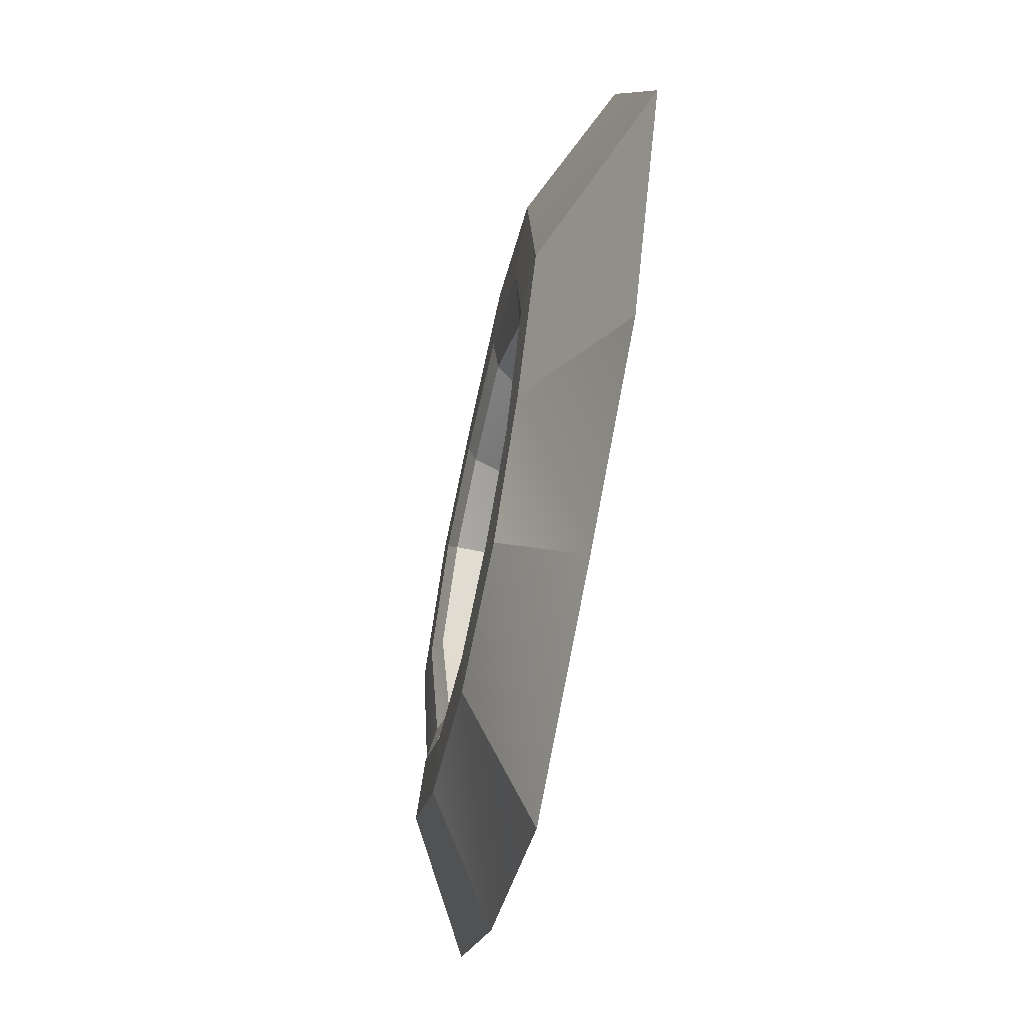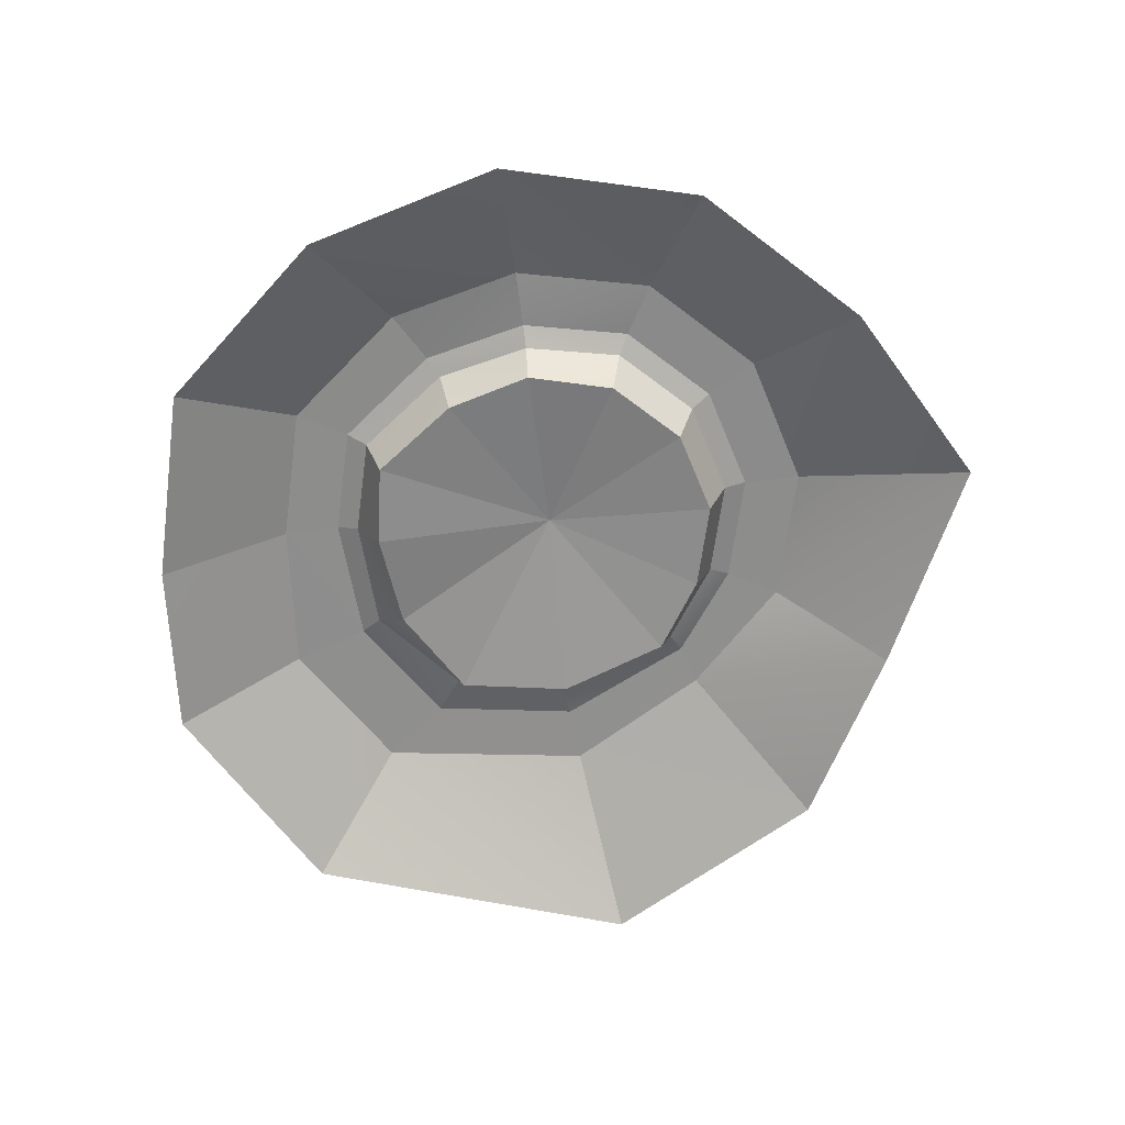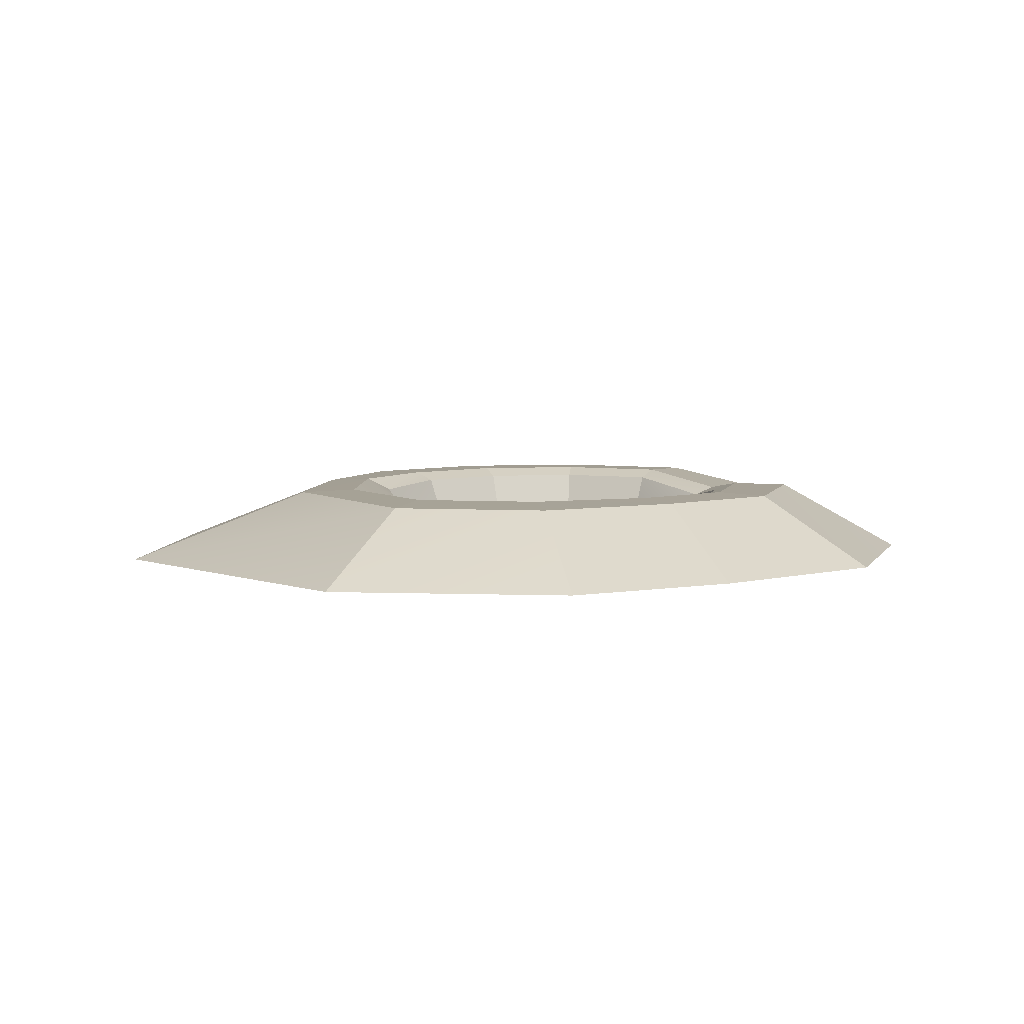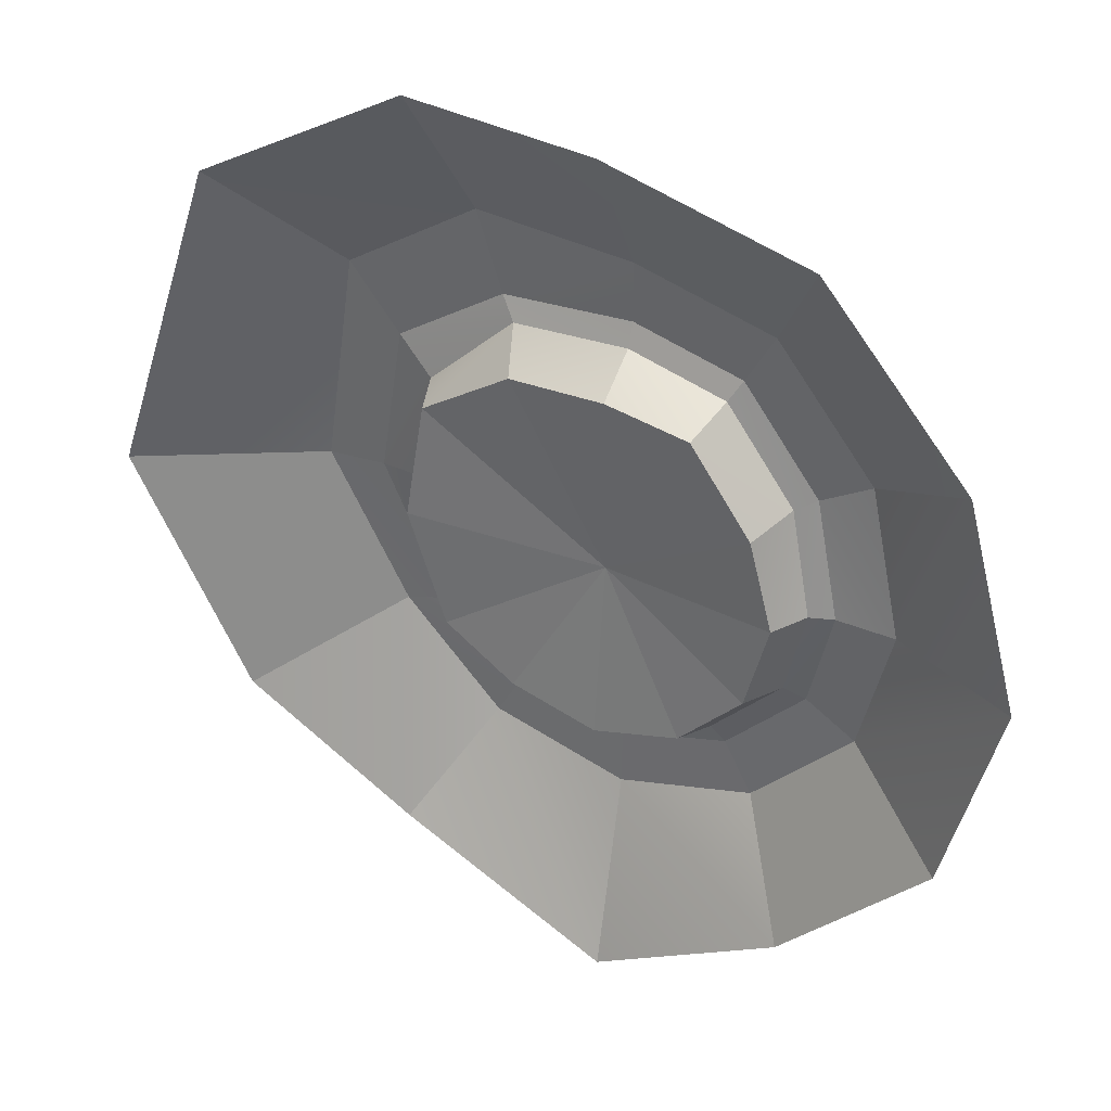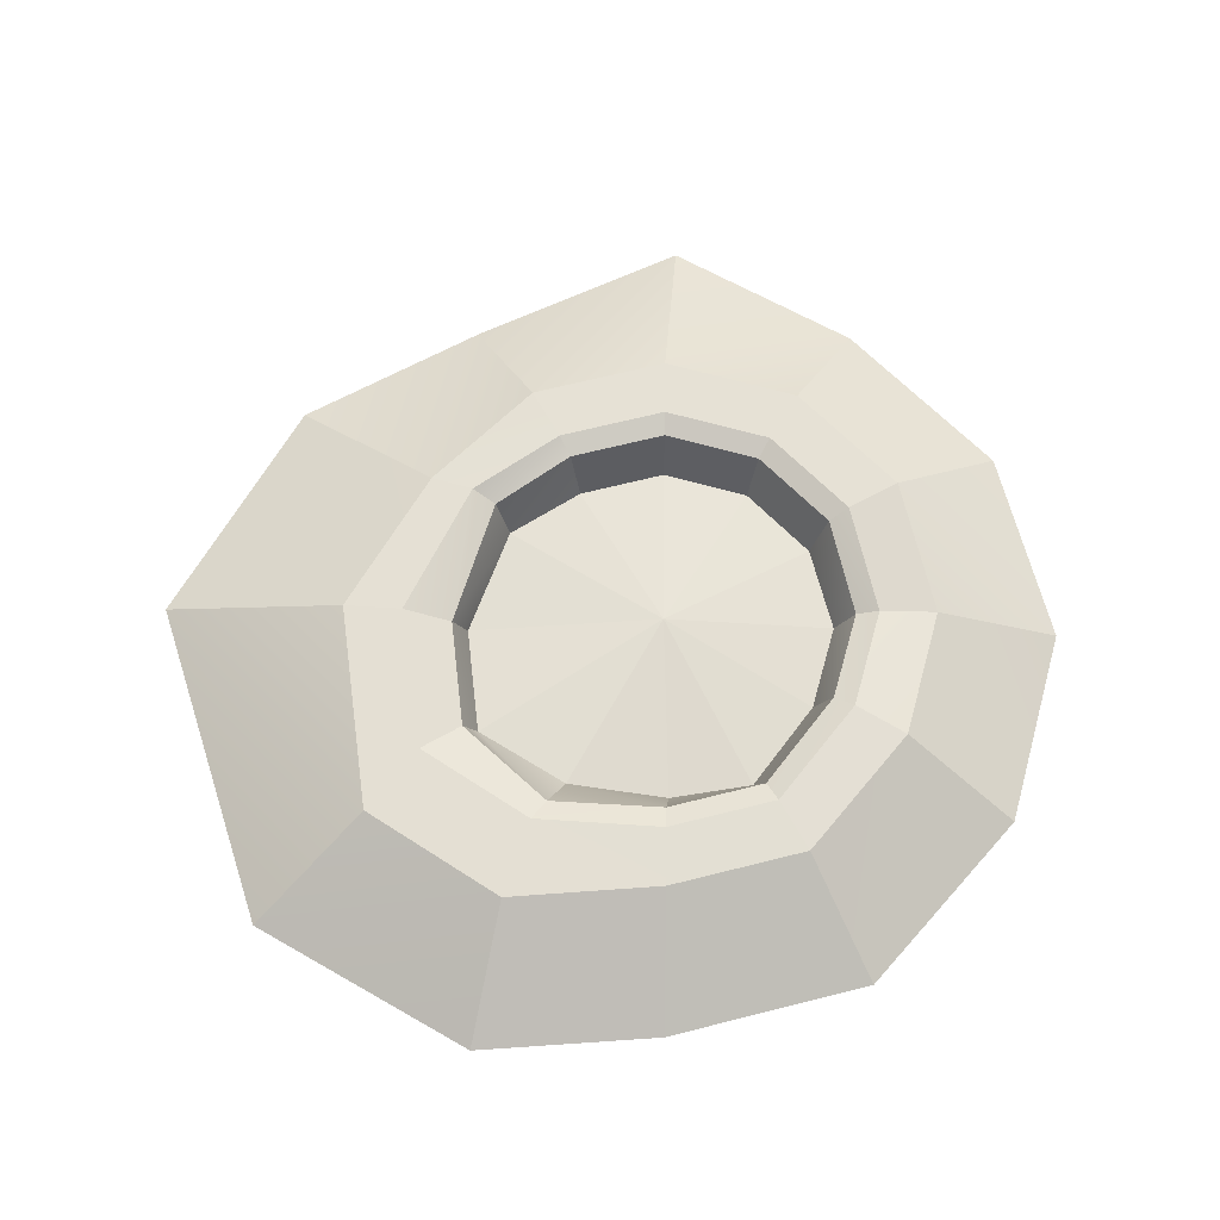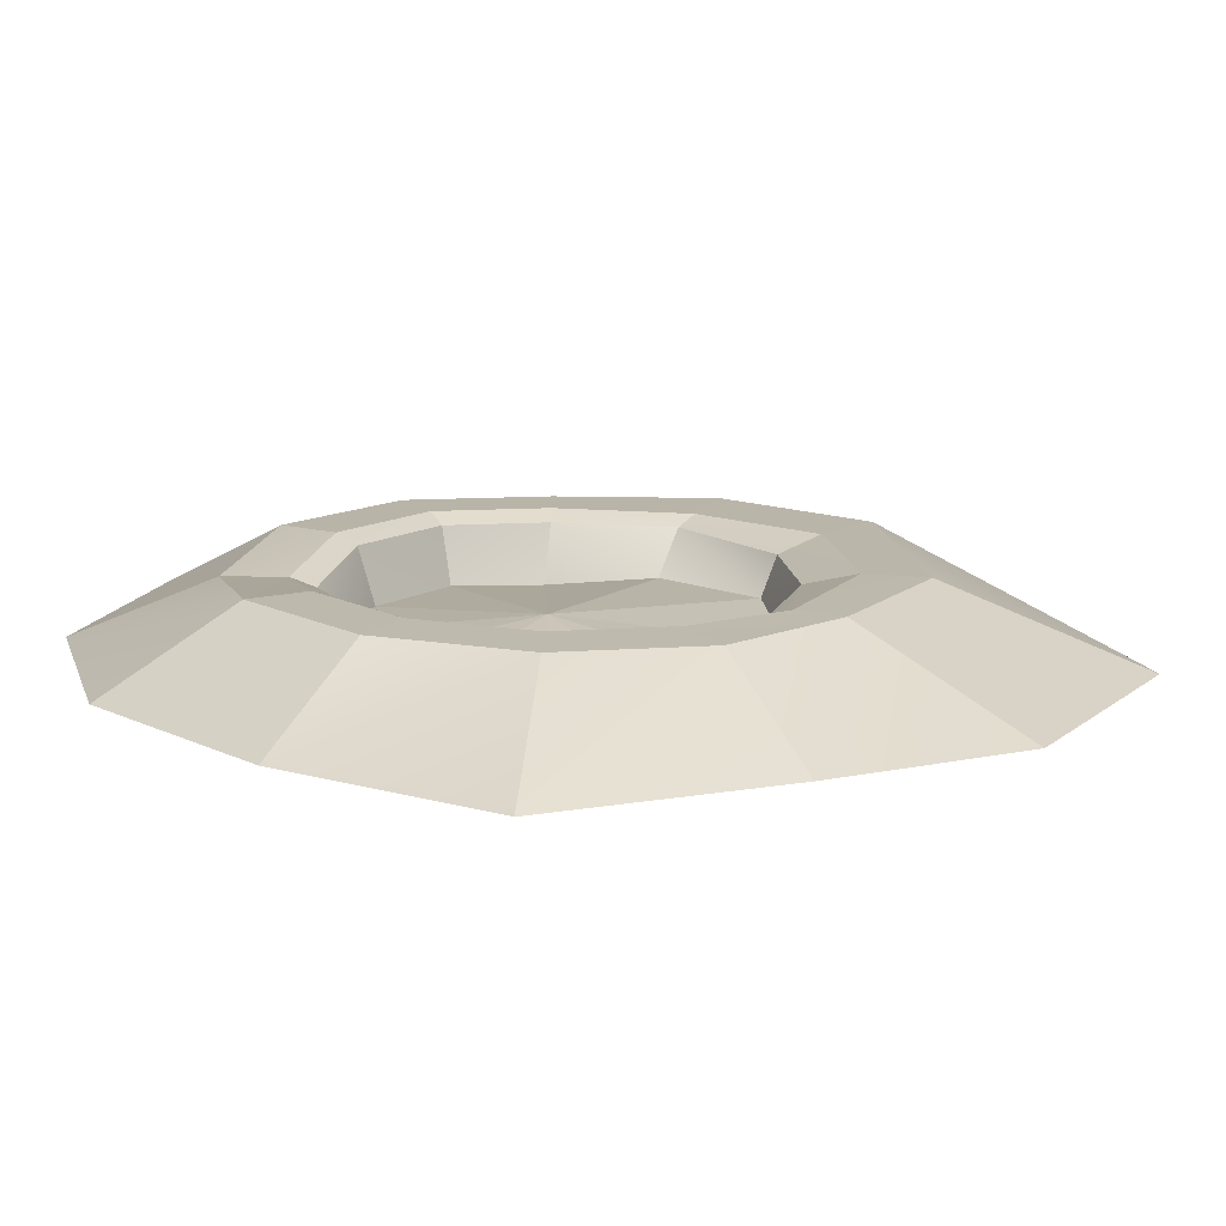
<metadata>
{"format":"obj","ext":"obj","renderer":"f3d","projection":"perspective","resolution":1024,"background":"white","views":[{"elev":-62.6,"azim":-102.3,"up":"+Z"},{"elev":-64.5,"azim":97.3,"up":"+Y"},{"elev":5.8,"azim":-23.4,"up":"+Y"},{"elev":34.3,"azim":28.8,"up":"+Z"},{"elev":65.8,"azim":0.7,"up":"+Y"},{"elev":-76.0,"azim":178.3,"up":"+Z"}]}
</metadata>
<code>
g pb_Mesh362234
v -11.84 -1.408 9.444
v -15.23 -1.408 -0.544
v -8.589 0.7052 6.623
v -9.547 0.7052 0.1898
v -5.417 -1.408 13.04
v -11.84 -1.408 9.444
v -4.562 0.7052 9.171
v -8.589 0.7052 6.623
v 0.08511 -1.408 12.59
v -5.417 -1.408 13.04
v 0.08511 0.7052 8.778
v -4.562 0.7052 9.171
v 6.085 -1.408 10.99
v 0.08511 -1.408 12.59
v 4.177 0.7052 7.681
v 0.08511 0.7052 8.778
v 10.39 -1.408 6
v 6.085 -1.408 10.99
v 7.087 0.7052 4.091
v 4.177 0.7052 7.681
v 12 -1.408 -4.267e-05
v 10.39 -1.408 6
v 8.183 0.2639 -4.245e-05
v 7.087 0.7052 4.091
v 10.39 -1.408 -6
v 12 -1.408 -4.267e-05
v 7.087 0.7052 -4.091
v 8.183 0.2639 -4.245e-05
v 6 -1.408 -10.39
v 10.39 -1.408 -6
v 4.091 0.7052 -7.087
v 7.087 0.7052 -4.091
v 0.3793 -1.408 -13.47
v 6 -1.408 -10.39
v -3.357e-06 0.7052 -8.183
v 4.091 0.7052 -7.087
v -6 -1.408 -10.39
v 0.3793 -1.408 -13.47
v -4.091 0.7052 -7.087
v -3.357e-06 0.7052 -8.183
v -11.4 -1.408 -7.366
v -6 -1.408 -10.39
v -7.087 0.7052 -4.091
v -4.091 0.7052 -7.087
v -15.23 -1.408 -0.544
v -11.4 -1.408 -7.366
v -9.547 0.7052 0.1898
v -7.087 0.7052 -4.091
v -7.078 0.7423 4.72
v -7.776 0.7423 0.3007
v -5.885 0.3525 3.855
v -6.313 0.3571 0.5292
v -3.799 0.7423 6.827
v -7.078 0.7423 4.72
v -3.345 0.4918 6.198
v -5.885 0.3525 3.855
v 0.08511 0.7423 7.036
v -3.799 0.7423 6.827
v 0.08511 0.4918 6.355
v -3.345 0.4918 6.198
v 3.306 0.7423 6.173
v 0.08511 0.7423 7.036
v 2.965 0.4918 5.583
v 0.08511 0.4918 6.355
v 5.578 0.7423 3.22
v 3.306 0.7423 6.173
v 4.988 0.4918 2.88
v 2.965 0.4918 5.583
v 6.441 0.3009 -4.24e-05
v 5.578 0.7423 3.22
v 5.76 0.05043 -4.243e-05
v 4.988 0.4918 2.88
v 5.578 0.7423 -3.22
v 6.441 0.3009 -4.24e-05
v 4.988 0.4918 -2.88
v 5.76 0.05043 -4.243e-05
v 3.22 0.7423 -5.578
v 5.578 0.7423 -3.22
v 2.88 0.4918 -4.988
v 4.988 0.4918 -2.88
v -3.345e-06 0.7423 -6.441
v 3.22 0.7423 -5.578
v -3.417e-06 0.4918 -5.76
v 2.88 0.4918 -4.988
v -3.22 0.7423 -5.578
v -3.345e-06 0.7423 -6.441
v -2.88 0.4918 -4.988
v -3.417e-06 0.4918 -5.76
v -5.828 0.7423 -3.721
v -3.22 0.7423 -5.578
v -5.135 0.3501 -3.405
v -2.88 0.4918 -4.988
v -7.776 0.7423 0.3007
v -5.828 0.7423 -3.721
v -6.313 0.3571 0.5292
v -5.135 0.3501 -3.405
v 3.306 0.7423 6.173
v 7.087 0.7052 4.091
v 4.177 0.7052 7.681
v 5.578 0.7423 3.22
v 5.578 0.7423 3.22
v 8.183 0.2639 -4.245e-05
v 7.087 0.7052 4.091
v 6.441 0.3009 -4.24e-05
v 6.441 0.3009 -4.24e-05
v 7.087 0.7052 -4.091
v 8.183 0.2639 -4.245e-05
v 5.578 0.7423 -3.22
v 5.578 0.7423 -3.22
v 4.091 0.7052 -7.087
v 7.087 0.7052 -4.091
v 3.22 0.7423 -5.578
v 3.22 0.7423 -5.578
v -3.357e-06 0.7052 -8.183
v 4.091 0.7052 -7.087
v -3.345e-06 0.7423 -6.441
v -3.345e-06 0.7423 -6.441
v -4.091 0.7052 -7.087
v -3.357e-06 0.7052 -8.183
v -3.22 0.7423 -5.578
v -3.22 0.7423 -5.578
v -7.087 0.7052 -4.091
v -4.091 0.7052 -7.087
v -5.828 0.7423 -3.721
v -5.828 0.7423 -3.721
v -9.547 0.7052 0.1898
v -7.087 0.7052 -4.091
v -7.776 0.7423 0.3007
v -7.776 0.7423 0.3007
v -8.589 0.7052 6.623
v -9.547 0.7052 0.1898
v -7.078 0.7423 4.72
v -7.078 0.7423 4.72
v -4.562 0.7052 9.171
v -8.589 0.7052 6.623
v -3.799 0.7423 6.827
v -3.799 0.7423 6.827
v 0.08511 0.7052 8.778
v -4.562 0.7052 9.171
v 0.08511 0.7423 7.036
v 0.08511 0.7423 7.036
v 4.177 0.7052 7.681
v 0.08511 0.7052 8.778
v 3.306 0.7423 6.173
v -5.921 -1.041 0.2134
v -5.489 -0.7731 3.592
v -6.313 0.3571 0.5292
v -5.885 0.3525 3.855
v -5.885 0.3525 3.855
v -5.489 -0.7731 3.592
v -3.345 0.4918 6.198
v -2.842 -0.6932 5.229
v -3.345 0.4918 6.198
v -2.842 -0.6932 5.229
v 0.08511 0.4918 6.355
v 0.1881 -1.041 5.521
v 0.1881 -1.041 5.521
v 2.677 -1.041 5.084
v 0.08511 0.4918 6.355
v 2.965 0.4918 5.583
v 4.489 -1.041 2.592
v 4.988 0.4918 2.88
v 2.677 -1.041 5.084
v 2.965 0.4918 5.583
v 4.489 -1.041 2.592
v 5.184 -1.041 -4.253e-05
v 4.988 0.4918 2.88
v 5.76 0.05043 -4.243e-05
v 4.988 0.4918 -2.88
v 5.184 -1.041 -4.253e-05
v 4.489 -1.041 -2.592
v 5.76 0.05043 -4.243e-05
v 2.592 -1.041 -4.49
v 2.88 0.4918 -4.988
v 4.988 0.4918 -2.88
v 2.592 -1.041 -4.49
v 4.988 0.4918 -2.88
v 4.489 -1.041 -2.592
v -3.417e-06 0.4918 -5.76
v 2.592 -1.041 -4.49
v -3.195e-06 -1.041 -5.184
v 2.88 0.4918 -4.988
v -3.417e-06 0.4918 -5.76
v -2.592 -1.041 -4.49
v -2.88 0.4918 -4.988
v -3.195e-06 -1.041 -5.184
v -2.88 0.4918 -4.988
v -4.739 -1.041 -3.092
v -5.135 0.3501 -3.405
v -2.592 -1.041 -4.49
v -5.135 0.3501 -3.405
v -4.739 -1.041 -3.092
v -6.313 0.3571 0.5292
v -5.921 -1.041 0.2134
v -3.204e-06 -0.4626 -4.218e-05
v -5.489 -0.7731 3.592
v -5.921 -1.041 0.2134
v -3.204e-06 -0.4626 -4.218e-05
v -2.842 -0.6932 5.229
v -5.489 -0.7731 3.592
v -3.204e-06 -0.4626 -4.218e-05
v 0.1881 -1.041 5.521
v -2.842 -0.6932 5.229
v -3.204e-06 -0.4626 -4.218e-05
v 2.677 -1.041 5.084
v 0.1881 -1.041 5.521
v -3.204e-06 -0.4626 -4.218e-05
v 4.489 -1.041 2.592
v 2.677 -1.041 5.084
v -3.204e-06 -0.4626 -4.218e-05
v 5.184 -1.041 -4.253e-05
v 4.489 -1.041 2.592
v -3.204e-06 -0.4626 -4.218e-05
v 4.489 -1.041 -2.592
v 5.184 -1.041 -4.253e-05
v -3.204e-06 -0.4626 -4.218e-05
v 2.592 -1.041 -4.49
v 4.489 -1.041 -2.592
v -3.204e-06 -0.4626 -4.218e-05
v -3.195e-06 -1.041 -5.184
v 2.592 -1.041 -4.49
v -3.204e-06 -0.4626 -4.218e-05
v -2.592 -1.041 -4.49
v -3.195e-06 -1.041 -5.184
v -3.204e-06 -0.4626 -4.218e-05
v -4.739 -1.041 -3.092
v -2.592 -1.041 -4.49
v -3.204e-06 -0.4626 -4.218e-05
v -5.921 -1.041 0.2134
v -4.739 -1.041 -3.092
g pb_Mesh362234_0
f 3 2 1
f 3 4 2
f 7 6 5
f 7 8 6
f 11 10 9
f 11 12 10
f 15 14 13
f 15 16 14
f 19 18 17
f 19 20 18
f 23 22 21
f 23 24 22
f 27 26 25
f 27 28 26
f 31 30 29
f 31 32 30
f 35 34 33
f 35 36 34
f 39 38 37
f 39 40 38
f 43 42 41
f 43 44 42
f 47 46 45
f 47 48 46
f 51 50 49
f 51 52 50
f 55 54 53
f 55 56 54
f 59 58 57
f 59 60 58
f 63 62 61
f 63 64 62
f 67 66 65
f 67 68 66
f 71 70 69
f 71 72 70
f 75 74 73
f 75 76 74
f 79 78 77
f 79 80 78
f 83 82 81
f 83 84 82
f 87 86 85
f 87 88 86
f 91 90 89
f 91 92 90
f 95 94 93
f 95 96 94
f 99 98 97
f 98 100 97
f 103 102 101
f 102 104 101
f 107 106 105
f 106 108 105
f 111 110 109
f 110 112 109
f 115 114 113
f 114 116 113
f 119 118 117
f 118 120 117
f 123 122 121
f 122 124 121
f 127 126 125
f 126 128 125
f 131 130 129
f 130 132 129
f 135 134 133
f 134 136 133
f 139 138 137
f 138 140 137
f 143 142 141
f 142 144 141
f 147 146 145
f 148 146 147
f 151 150 149
f 152 150 151
f 155 154 153
f 155 156 154
f 159 158 157
f 160 158 159
f 163 162 161
f 163 164 162
f 167 166 165
f 167 168 166
f 171 170 169
f 170 172 169
f 175 174 173
f 178 177 176
f 181 180 179
f 180 182 179
f 185 184 183
f 184 186 183
f 189 188 187
f 188 190 187
f 193 192 191
f 193 194 192
g pb_Mesh362234_1
f 197 196 195
f 200 199 198
f 203 202 201
f 206 205 204
f 209 208 207
f 212 211 210
f 215 214 213
f 218 217 216
f 221 220 219
f 224 223 222
f 227 226 225
f 230 229 228

</code>
